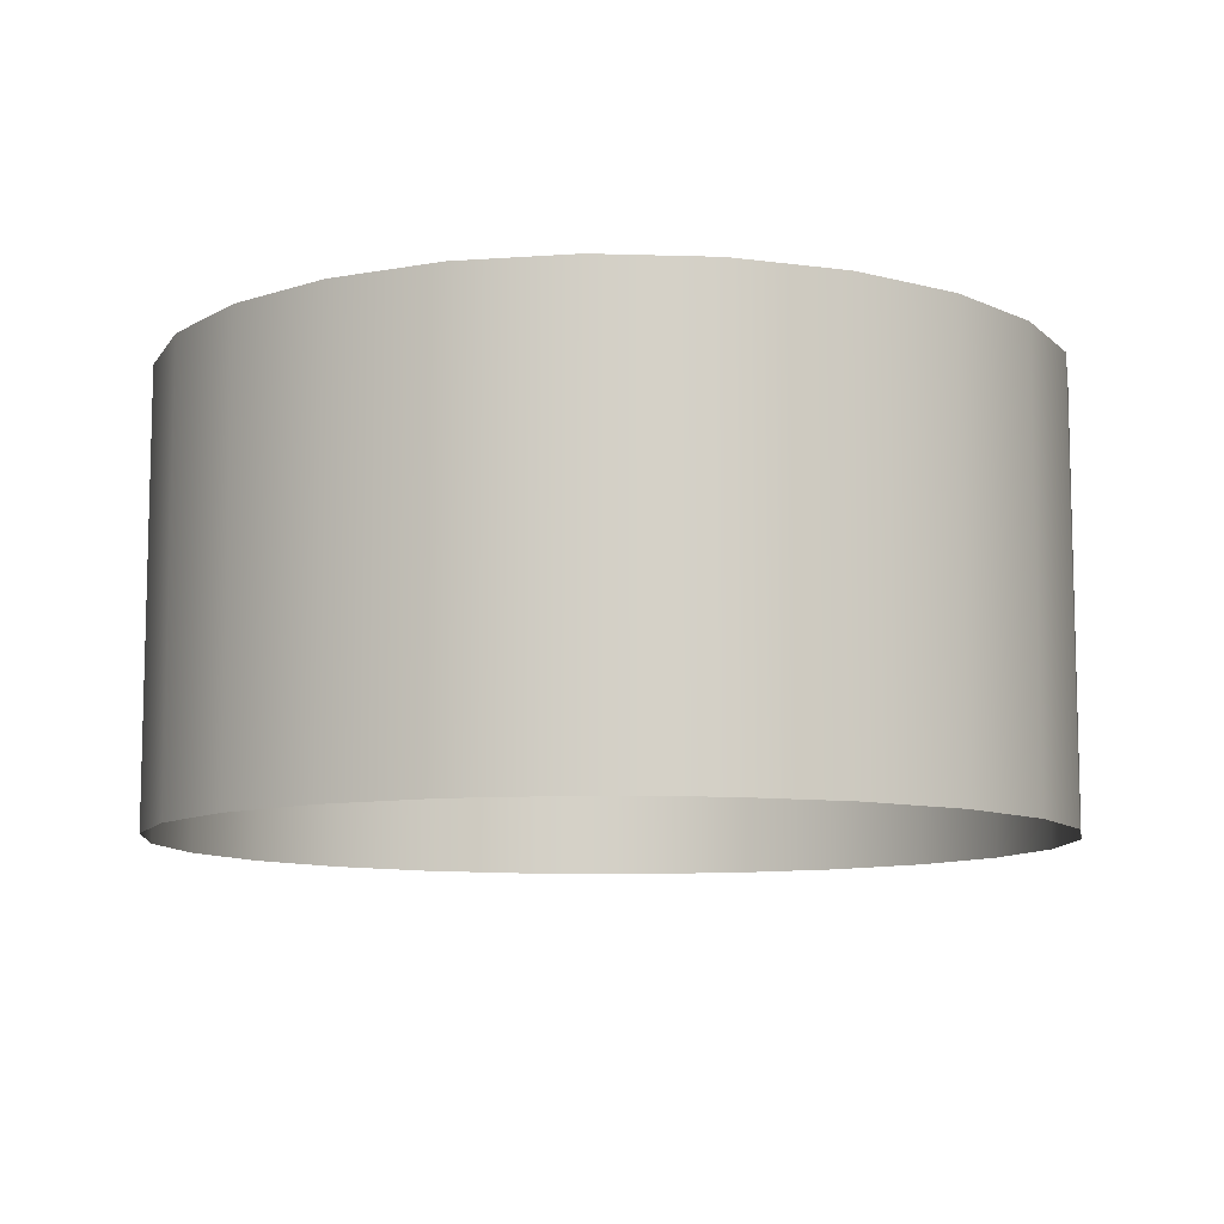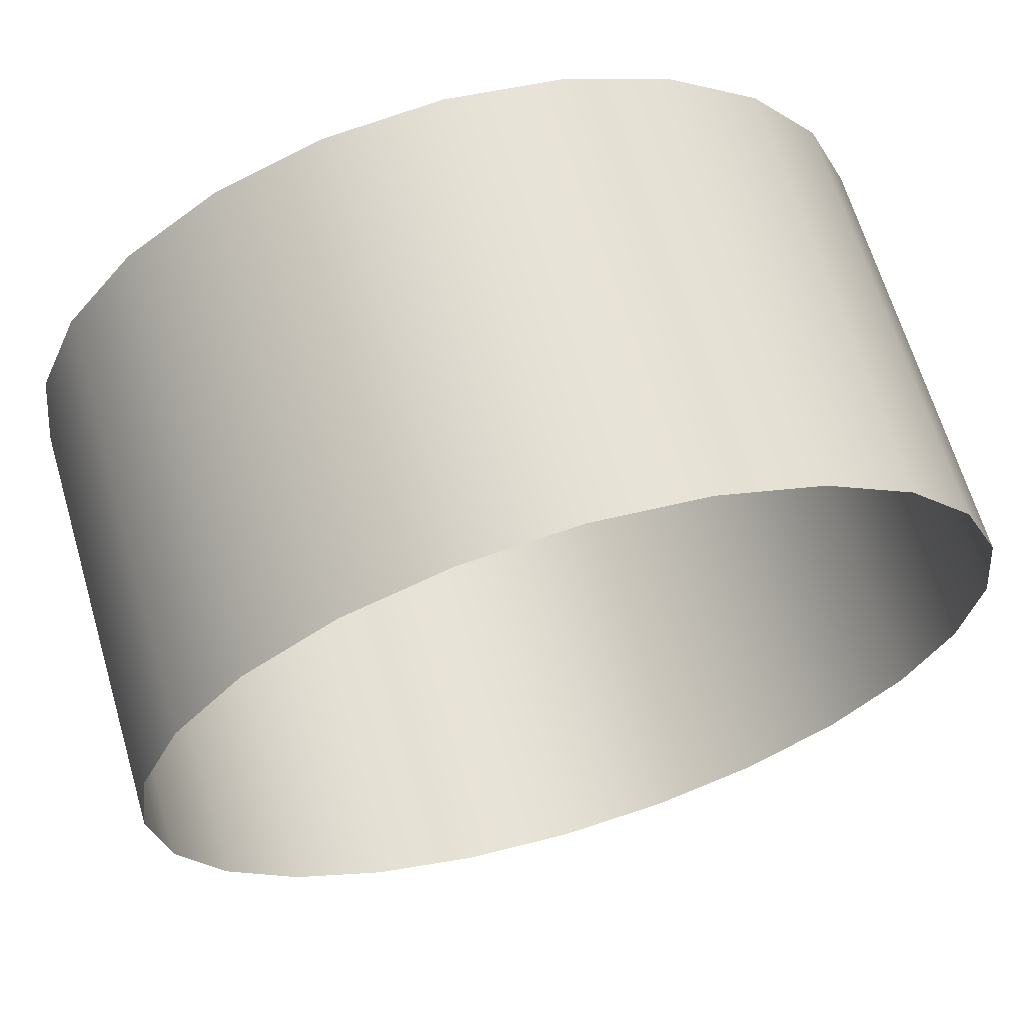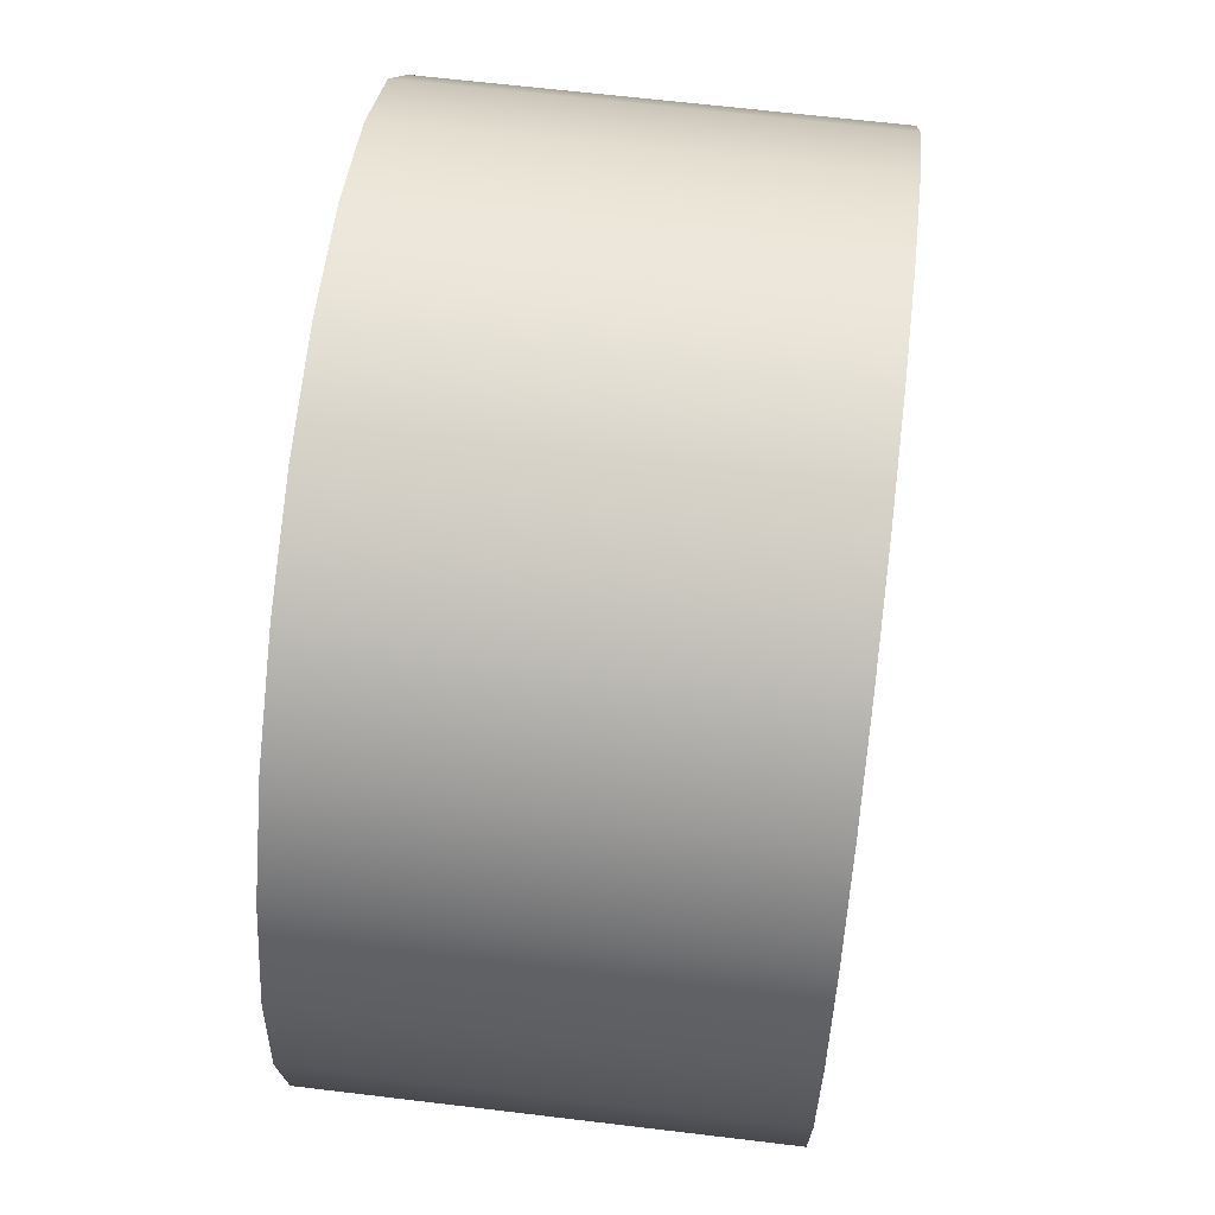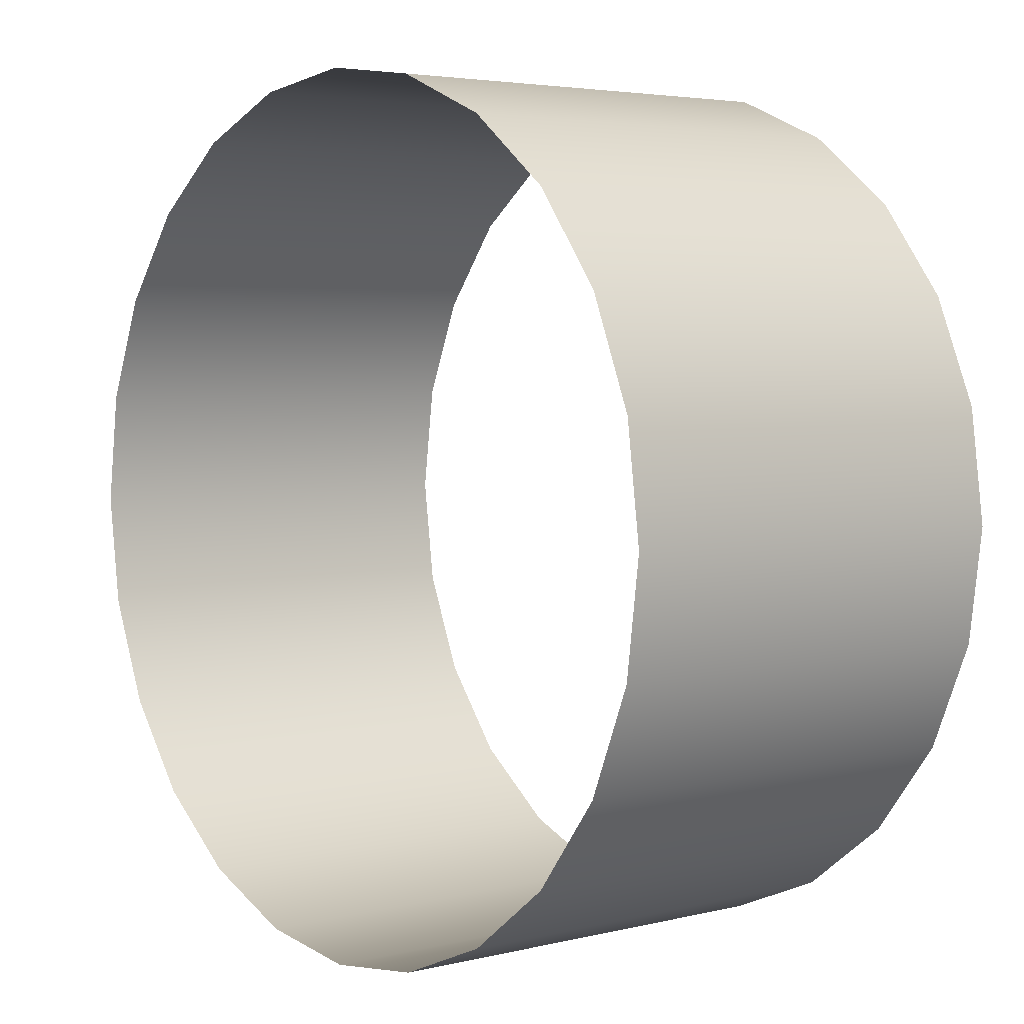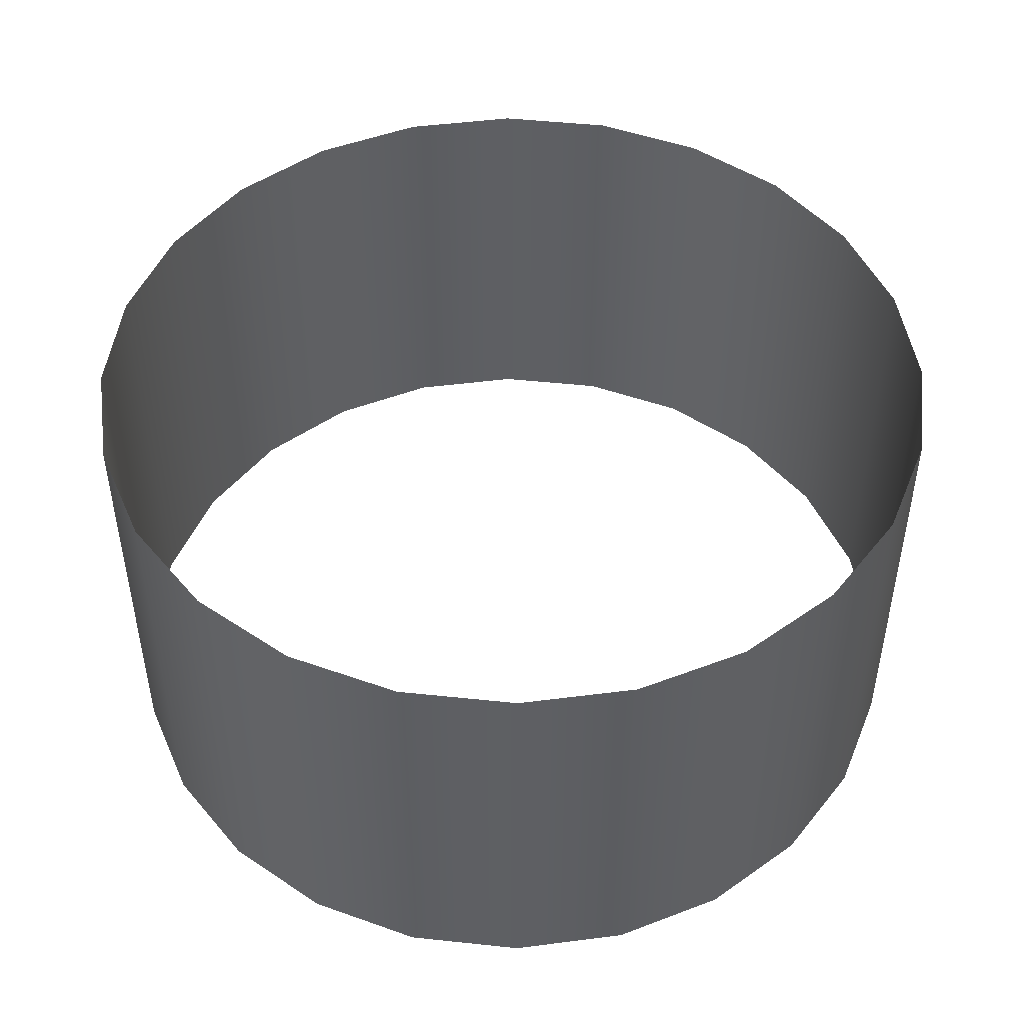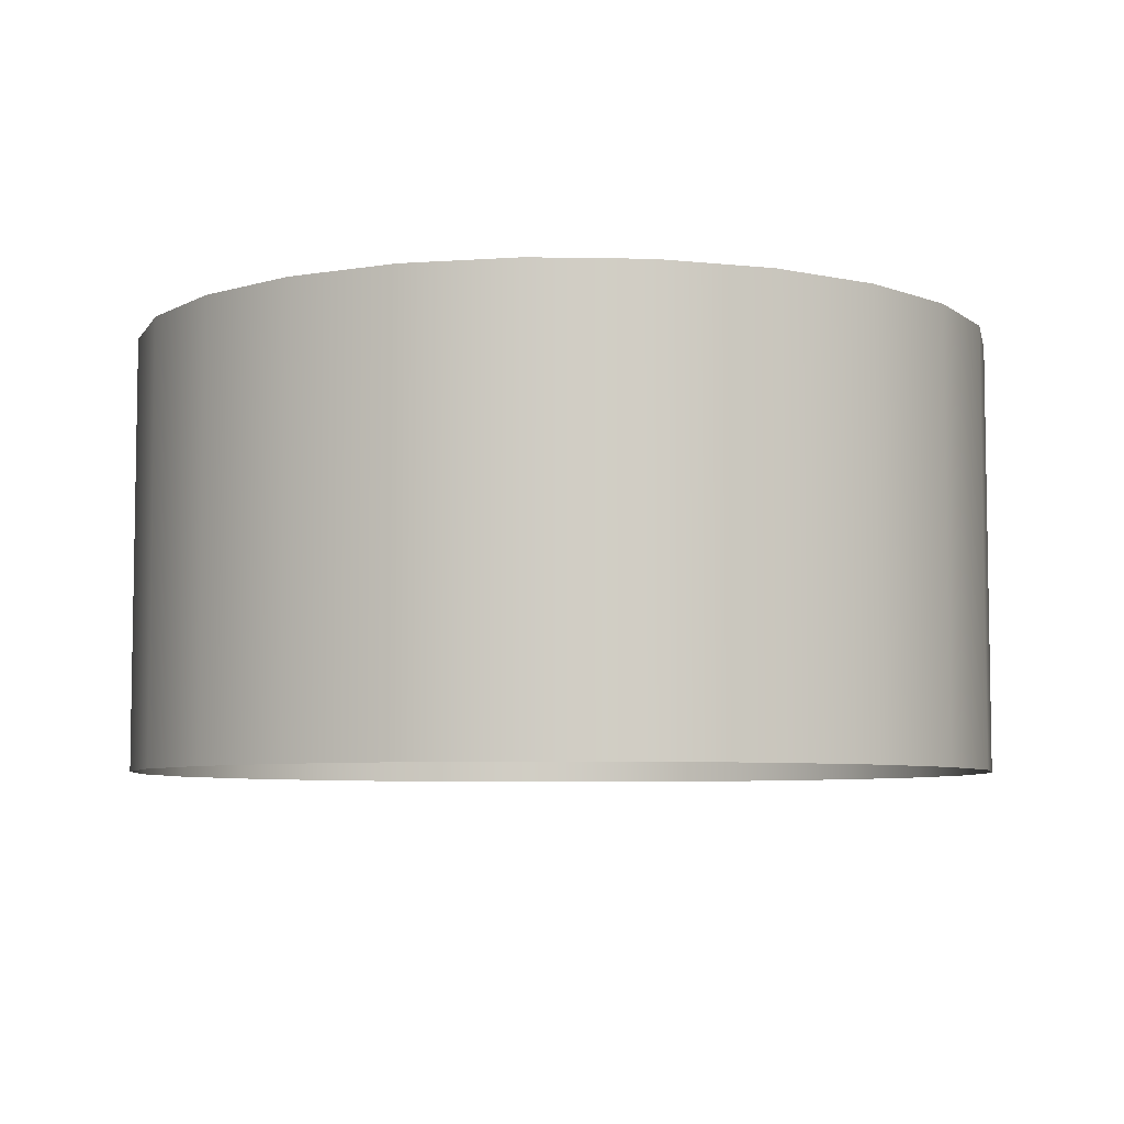
<metadata>
{"format":"obj","ext":"obj","renderer":"f3d","projection":"perspective","resolution":1024,"background":"white","views":[{"elev":-9.6,"azim":-162.0,"up":"+Y"},{"elev":65.5,"azim":-16.5,"up":"+Z"},{"elev":64.7,"azim":96.9,"up":"+Z"},{"elev":4.0,"azim":-129.1,"up":"+Z"},{"elev":48.0,"azim":-75.7,"up":"+Y"},{"elev":-6.3,"azim":64.4,"up":"+Y"}]}
</metadata>
<code>
o mesh1
v 0.625 0.3125 -1.258e-17
v 0.6037 0.3125 0.1618
v 0.5413 0.3125 0.3125
v 0.4419 0.3125 0.4419
v 0.3125 0.3125 0.5413
v 0.1618 0.3125 0.6037
v -1.377e-17 0.3125 0.625
v -0.1618 0.3125 0.6037
v -0.3125 0.3125 0.5413
v -0.4419 0.3125 0.4419
v -0.5413 0.3125 0.3125
v -0.6037 0.3125 0.1618
v -0.625 0.3125 6.396e-17
v -0.6037 0.3125 -0.1618
v -0.5413 0.3125 -0.3125
v -0.4419 0.3125 -0.4419
v -0.3125 0.3125 -0.5413
v -0.1618 0.3125 -0.6037
v -1.669e-16 0.3125 -0.625
v 0.1618 0.3125 -0.6037
v 0.3125 0.3125 -0.5413
v 0.4419 0.3125 -0.4419
v 0.5413 0.3125 -0.3125
v 0.6037 0.3125 -0.1618
v 0.625 -0.3125 -1.258e-17
v 0.6037 -0.3125 0.1618
v 0.5413 -0.3125 0.3125
v 0.4419 -0.3125 0.4419
v 0.3125 -0.3125 0.5413
v 0.1618 -0.3125 0.6037
v -1.377e-17 -0.3125 0.625
v -0.1618 -0.3125 0.6037
v -0.3125 -0.3125 0.5413
v -0.4419 -0.3125 0.4419
v -0.5413 -0.3125 0.3125
v -0.6037 -0.3125 0.1618
v -0.625 -0.3125 6.396e-17
v -0.6037 -0.3125 -0.1618
v -0.5413 -0.3125 -0.3125
v -0.4419 -0.3125 -0.4419
v -0.3125 -0.3125 -0.5413
v -0.1618 -0.3125 -0.6037
v -1.669e-16 -0.3125 -0.625
v 0.1618 -0.3125 -0.6037
v 0.3125 -0.3125 -0.5413
v 0.4419 -0.3125 -0.4419
v 0.5413 -0.3125 -0.3125
v 0.6037 -0.3125 -0.1618
g mesh1_mesh1_auv
f 1 25 48 24
f 2 26 25 1
f 3 27 26 2
f 4 28 27 3
f 5 29 28 4
f 6 30 29 5
f 7 31 30 6
f 8 32 31 7
f 9 33 32 8
f 10 34 33 9
f 11 35 34 10
f 12 36 35 11
f 13 37 36 12
f 14 38 37 13
f 15 39 38 14
f 16 40 39 15
f 17 41 40 16
f 18 42 41 17
f 19 43 42 18
f 20 44 43 19
f 21 45 44 20
f 22 46 45 21
f 23 47 46 22
f 24 48 47 23

</code>
